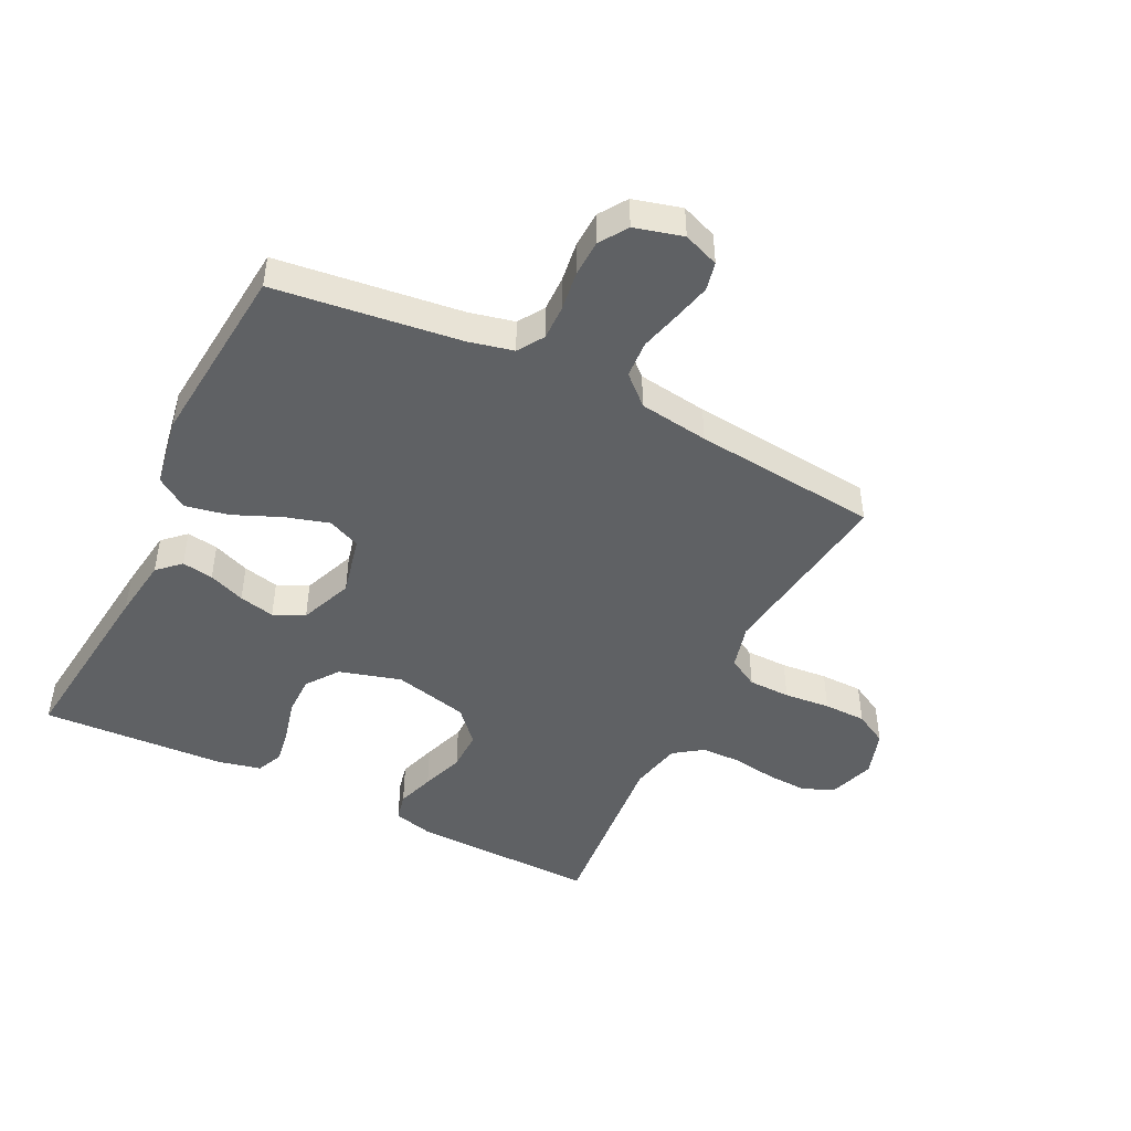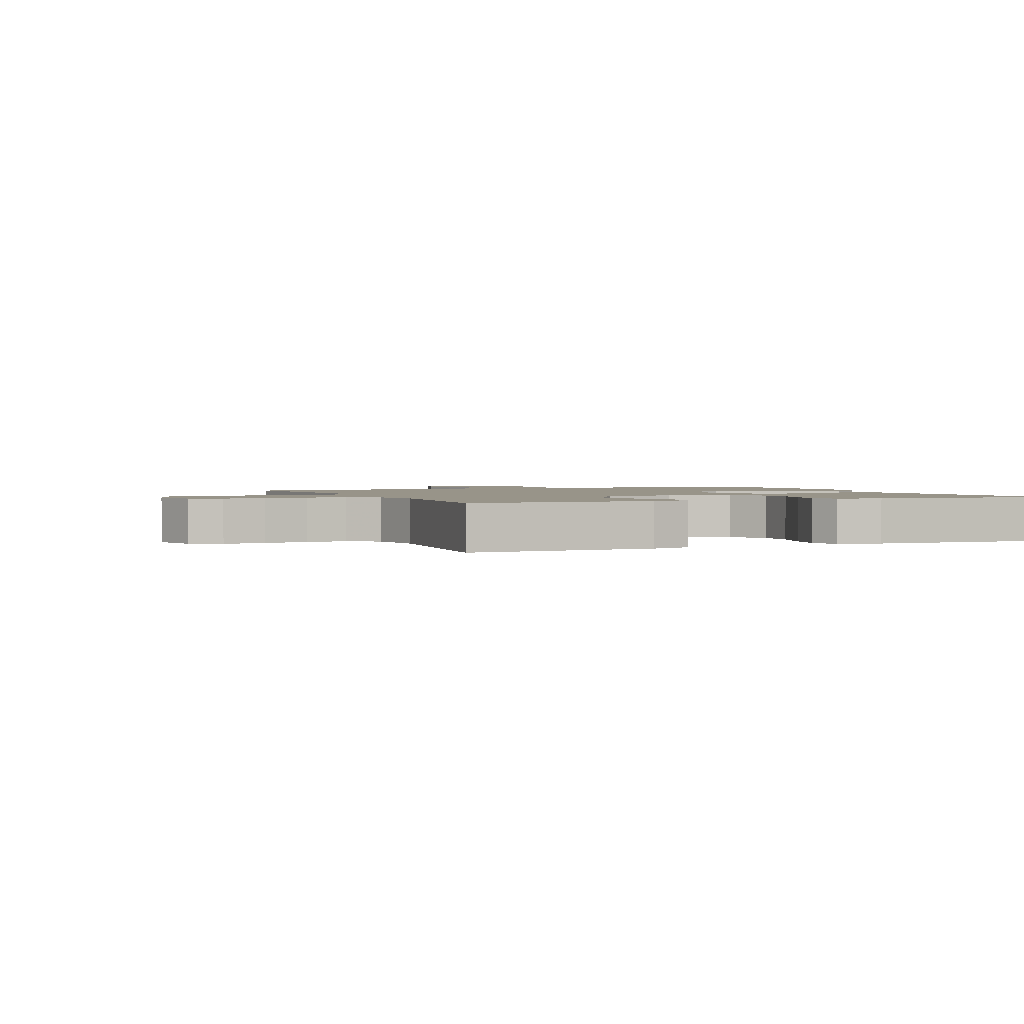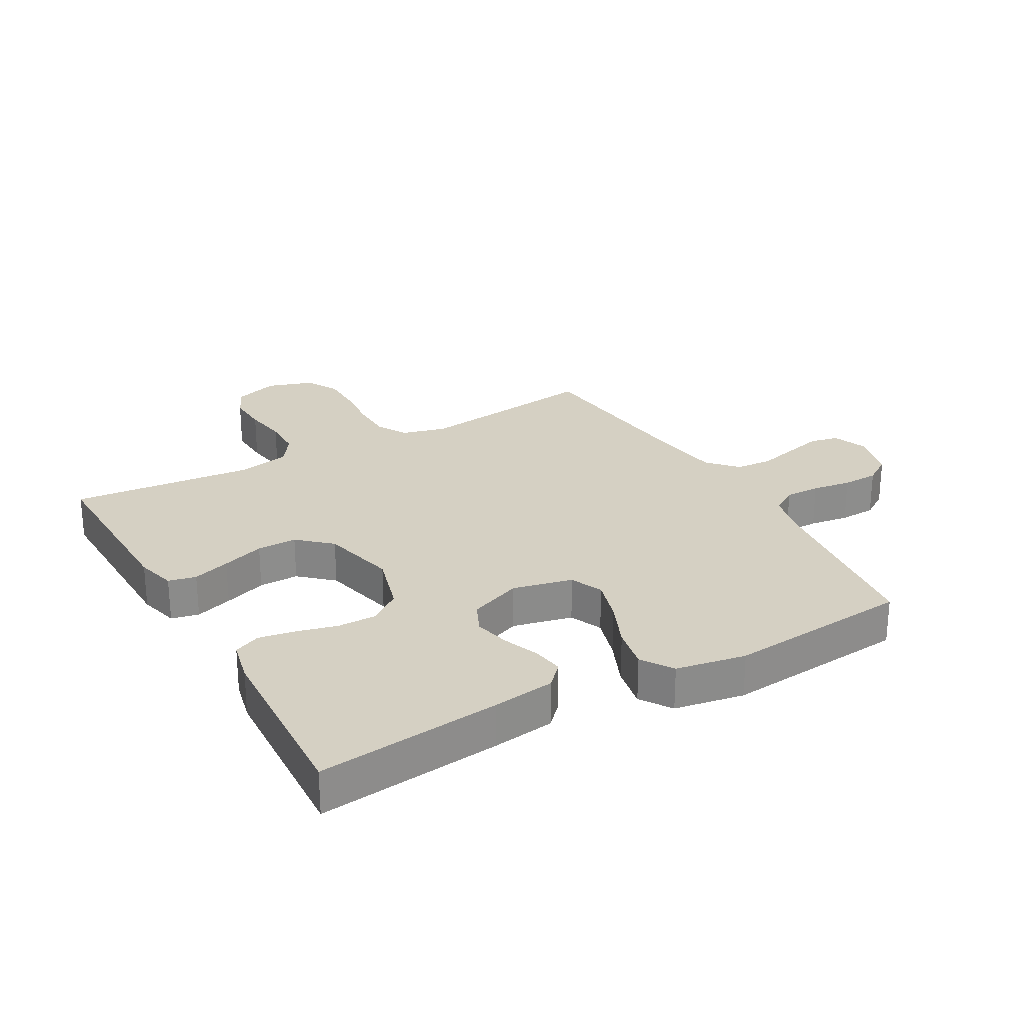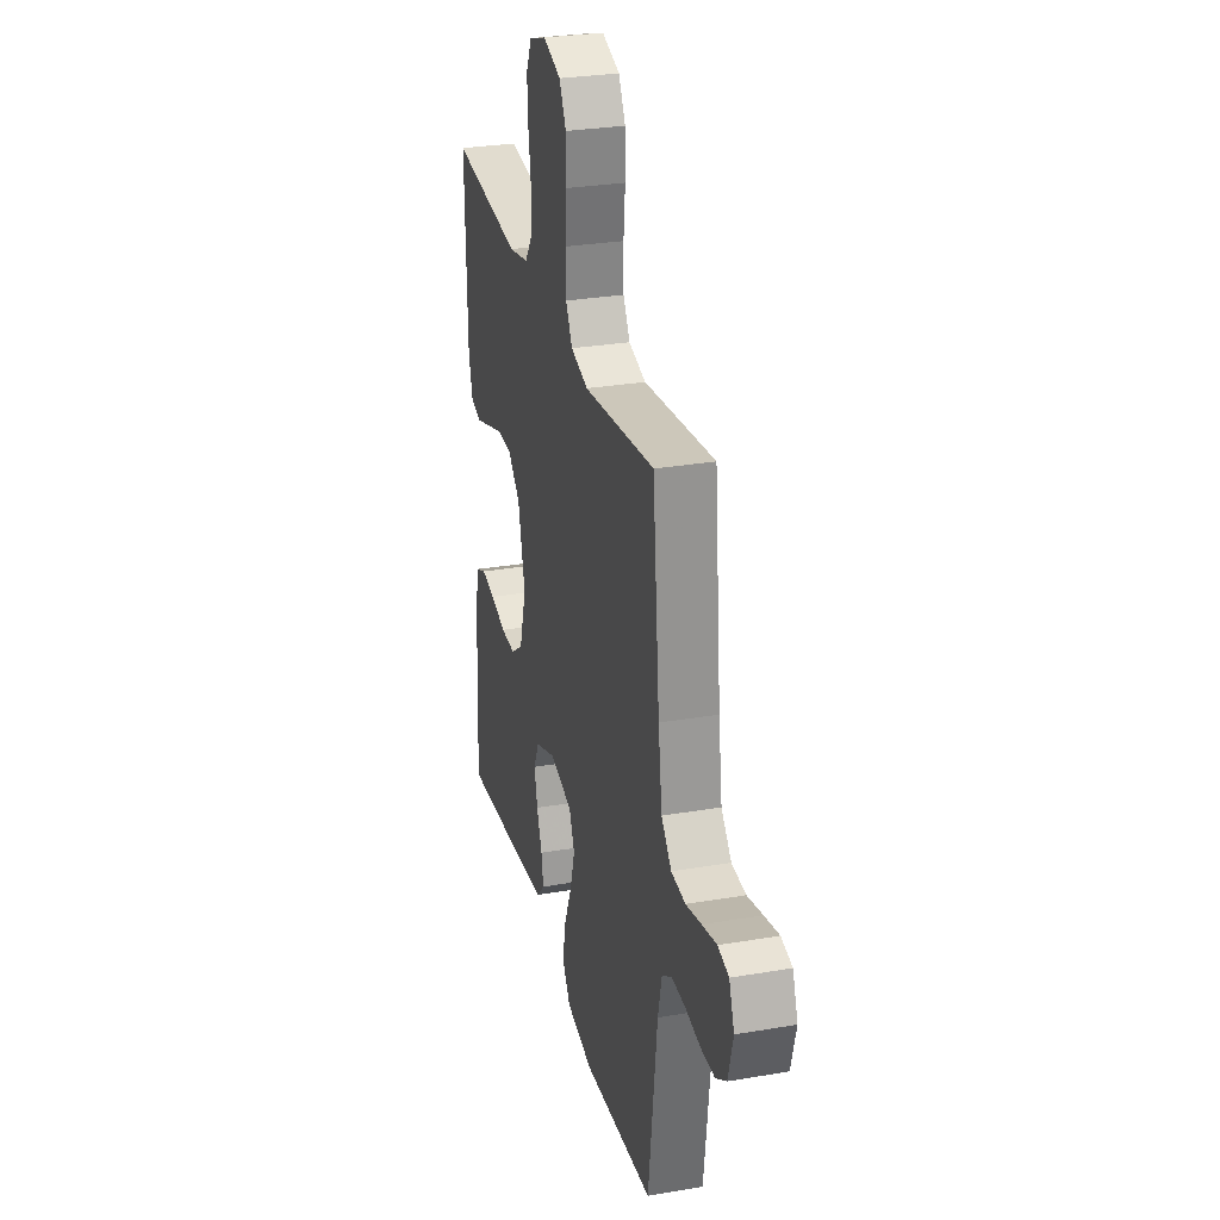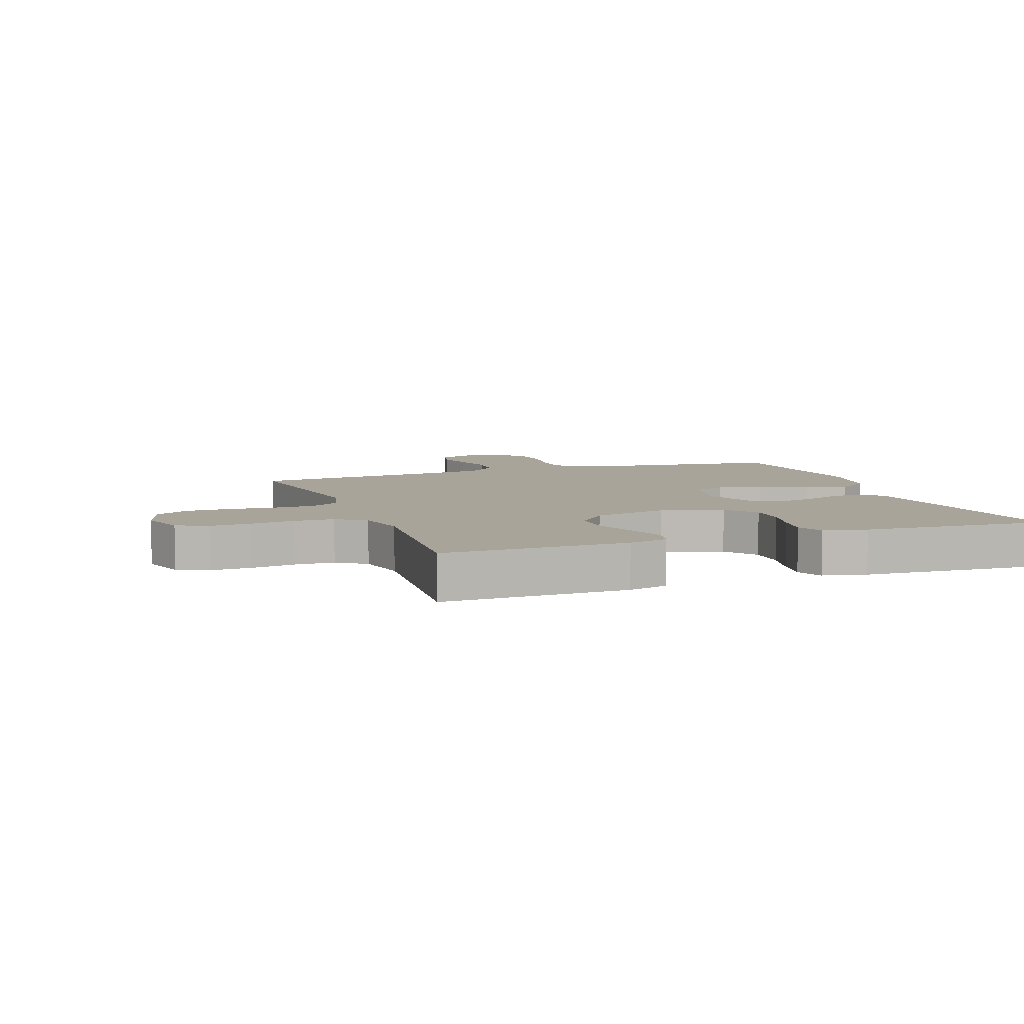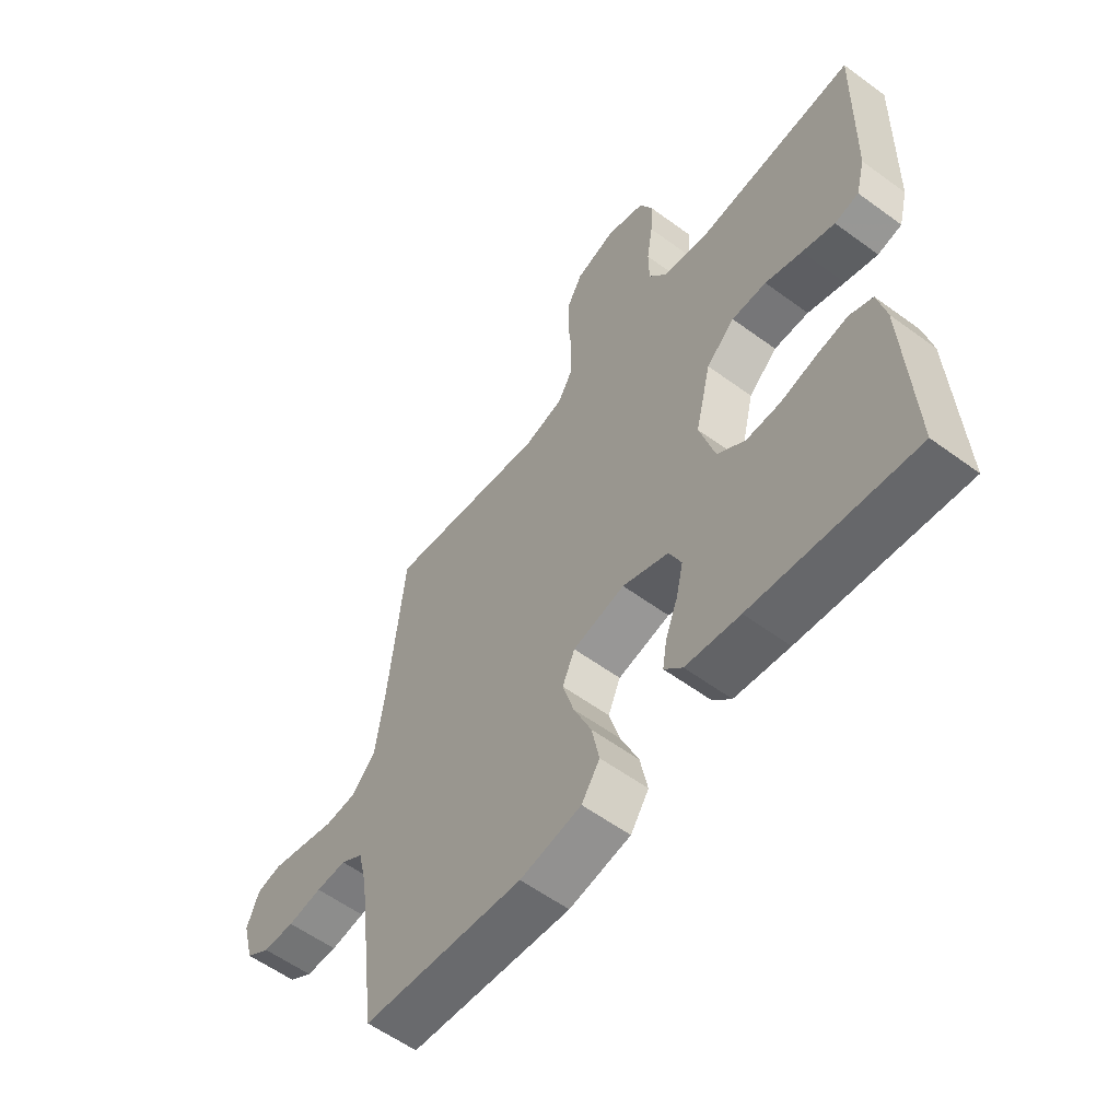
<metadata>
{"format":"obj","ext":"obj","renderer":"f3d","projection":"perspective","resolution":1024,"background":"white","views":[{"elev":-46.6,"azim":-116.4,"up":"+Y"},{"elev":1.7,"azim":67.0,"up":"+Y"},{"elev":26.0,"azim":150.5,"up":"+Y"},{"elev":29.2,"azim":-104.2,"up":"+Z"},{"elev":7.1,"azim":70.1,"up":"+Y"},{"elev":-57.7,"azim":52.7,"up":"+Z"}]}
</metadata>
<code>
v 0.5 0.07 -0.5
v 0.2 0.07 -0.466
v 0.099 0.07 -0.452
v 0.065 0.07 -0.416
v 0.073 0.07 -0.365
v 0.096 0.07 -0.306
v 0.109 0.07 -0.248
v 0.086 0.07 -0.198
v 0 0.07 -0.164
v -0.097 0.07 -0.186
v -0.12 0.07 -0.239
v -0.099 0.07 -0.31
v -0.066 0.07 -0.387
v -0.052 0.07 -0.457
v -0.086 0.07 -0.508
v -0.2 0.07 -0.528
v -0.5 0.07 -0.5
v -0.538 0.07 -0.2
v -0.555 0.07 -0.127
v -0.597 0.07 -0.1
v -0.654 0.07 -0.101
v -0.718 0.07 -0.11
v -0.777 0.07 -0.108
v -0.822 0.07 -0.078
v -0.843 0.07 0
v -0.821 0.07 0.058
v -0.775 0.07 0.068
v -0.714 0.07 0.053
v -0.649 0.07 0.036
v -0.589 0.07 0.04
v -0.546 0.07 0.087
v -0.53 0.07 0.2
v -0.5 0.07 0.5
v -0.2 0.07 0.459
v -0.127 0.07 0.478
v -0.099 0.07 0.527
v -0.098 0.07 0.595
v -0.105 0.07 0.67
v -0.104 0.07 0.739
v -0.075 0.07 0.792
v 0 0.07 0.816
v 0.072 0.07 0.792
v 0.096 0.07 0.742
v 0.093 0.07 0.675
v 0.082 0.07 0.603
v 0.083 0.07 0.538
v 0.116 0.07 0.491
v 0.2 0.07 0.473
v 0.5 0.07 0.5
v 0.494 0.07 0.2
v 0.477 0.07 0.135
v 0.432 0.07 0.125
v 0.371 0.07 0.145
v 0.302 0.07 0.169
v 0.237 0.07 0.17
v 0.184 0.07 0.122
v 0.155 0.07 0
v 0.184 0.07 -0.1
v 0.236 0.07 -0.138
v 0.299 0.07 -0.138
v 0.366 0.07 -0.121
v 0.425 0.07 -0.111
v 0.468 0.07 -0.13
v 0.484 0.07 -0.2
v 0.5 0 -0.5
v 0.2 0 -0.466
v 0.099 0 -0.452
v 0.065 0 -0.416
v 0.073 0 -0.365
v 0.096 0 -0.306
v 0.109 0 -0.248
v 0.086 0 -0.198
v 0 0 -0.164
v -0.097 0 -0.186
v -0.12 0 -0.239
v -0.099 0 -0.31
v -0.066 0 -0.387
v -0.052 0 -0.457
v -0.086 0 -0.508
v -0.2 0 -0.528
v -0.5 0 -0.5
v -0.538 0 -0.2
v -0.555 0 -0.127
v -0.597 0 -0.1
v -0.654 0 -0.101
v -0.718 0 -0.11
v -0.777 0 -0.108
v -0.822 0 -0.078
v -0.843 0 0
v -0.821 0 0.058
v -0.775 0 0.068
v -0.714 0 0.053
v -0.649 0 0.036
v -0.589 0 0.04
v -0.546 0 0.087
v -0.53 0 0.2
v -0.5 0 0.5
v -0.2 0 0.459
v -0.127 0 0.478
v -0.099 0 0.527
v -0.098 0 0.595
v -0.105 0 0.67
v -0.104 0 0.739
v -0.075 0 0.792
v 0 0 0.816
v 0.072 0 0.792
v 0.096 0 0.742
v 0.093 0 0.675
v 0.082 0 0.603
v 0.083 0 0.538
v 0.116 0 0.491
v 0.2 0 0.473
v 0.5 0 0.5
v 0.494 0 0.2
v 0.477 0 0.135
v 0.432 0 0.125
v 0.371 0 0.145
v 0.302 0 0.169
v 0.237 0 0.17
v 0.184 0 0.122
v 0.155 0 0
v 0.184 0 -0.1
v 0.236 0 -0.138
v 0.299 0 -0.138
v 0.366 0 -0.121
v 0.425 0 -0.111
v 0.468 0 -0.13
v 0.484 0 -0.2
f 60 61 62 63
f 60 63 64 1
f 51 52 53 54
f 49 50 51 54
f 48 49 54 55
f 47 48 55 56
f 42 43 44 45
f 42 45 46
f 41 42 46
f 40 41 46
f 37 38 39 40
f 36 37 40 46
f 35 36 46 47
f 32 33 34
f 31 32 34 35
f 30 31 35 47
f 26 27 28 29
f 24 25 26 29
f 24 29 30
f 21 22 23 24
f 20 21 24 30
f 19 20 30 47
f 15 16 17 18
f 12 13 14 15
f 11 12 15 18
f 10 11 18 19
f 3 4 5 6
f 3 6 7
f 2 3 7
f 59 60 1 2
f 58 59 2 7
f 57 58 7 8
f 56 57 8 9
f 19 47 56
f 9 10 19 56
f 127 126 125 124
f 65 128 127 124
f 118 117 116 115
f 118 115 114 113
f 119 118 113 112
f 120 119 112 111
f 109 108 107 106
f 110 109 106
f 110 106 105
f 110 105 104
f 104 103 102 101
f 110 104 101 100
f 111 110 100 99
f 98 97 96
f 99 98 96 95
f 111 99 95 94
f 93 92 91 90
f 93 90 89 88
f 94 93 88
f 88 87 86 85
f 94 88 85 84
f 111 94 84 83
f 82 81 80 79
f 79 78 77 76
f 82 79 76 75
f 83 82 75 74
f 70 69 68 67
f 71 70 67
f 71 67 66
f 66 65 124 123
f 71 66 123 122
f 72 71 122 121
f 73 72 121 120
f 120 111 83
f 120 83 74 73
f 1 65 66 2
f 2 66 67 3
f 3 67 68 4
f 4 68 69 5
f 5 69 70 6
f 6 70 71 7
f 7 71 72 8
f 8 72 73 9
f 9 73 74 10
f 10 74 75 11
f 11 75 76 12
f 12 76 77 13
f 13 77 78 14
f 14 78 79 15
f 15 79 80 16
f 16 80 81 17
f 17 81 82 18
f 18 82 83 19
f 19 83 84 20
f 20 84 85 21
f 21 85 86 22
f 22 86 87 23
f 23 87 88 24
f 24 88 89 25
f 25 89 90 26
f 26 90 91 27
f 27 91 92 28
f 28 92 93 29
f 29 93 94 30
f 30 94 95 31
f 31 95 96 32
f 32 96 97 33
f 33 97 98 34
f 34 98 99 35
f 35 99 100 36
f 36 100 101 37
f 37 101 102 38
f 38 102 103 39
f 39 103 104 40
f 40 104 105 41
f 41 105 106 42
f 42 106 107 43
f 43 107 108 44
f 44 108 109 45
f 45 109 110 46
f 46 110 111 47
f 47 111 112 48
f 48 112 113 49
f 49 113 114 50
f 50 114 115 51
f 51 115 116 52
f 52 116 117 53
f 53 117 118 54
f 54 118 119 55
f 55 119 120 56
f 56 120 121 57
f 57 121 122 58
f 58 122 123 59
f 59 123 124 60
f 60 124 125 61
f 61 125 126 62
f 62 126 127 63
f 63 127 128 64
f 64 128 65 1

</code>
